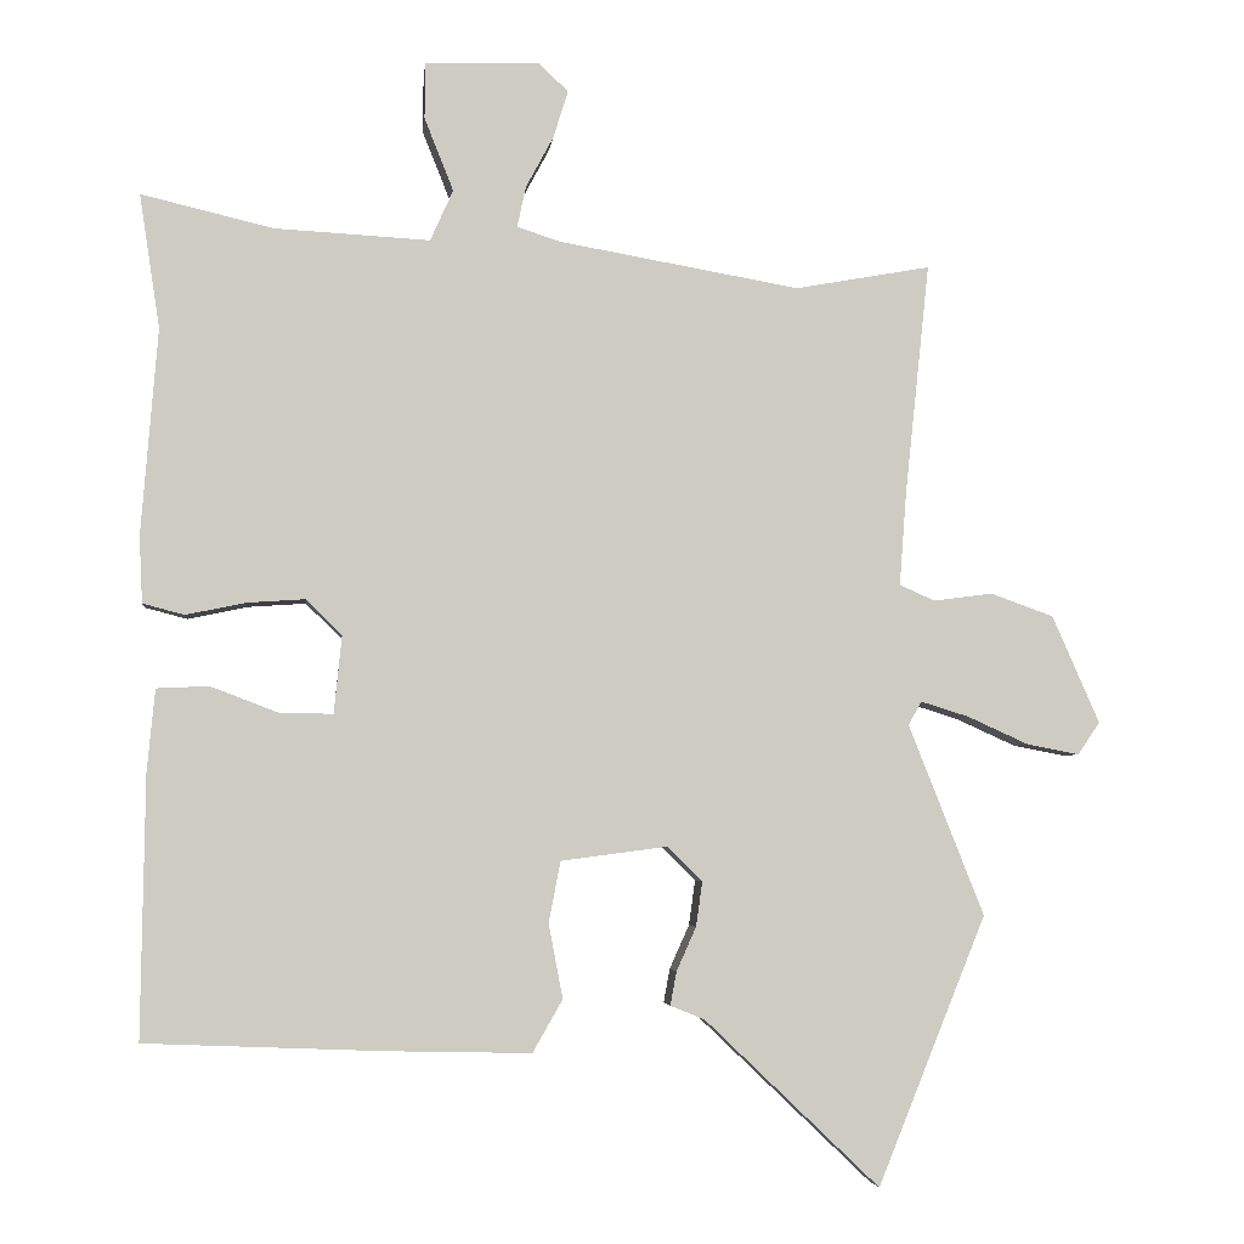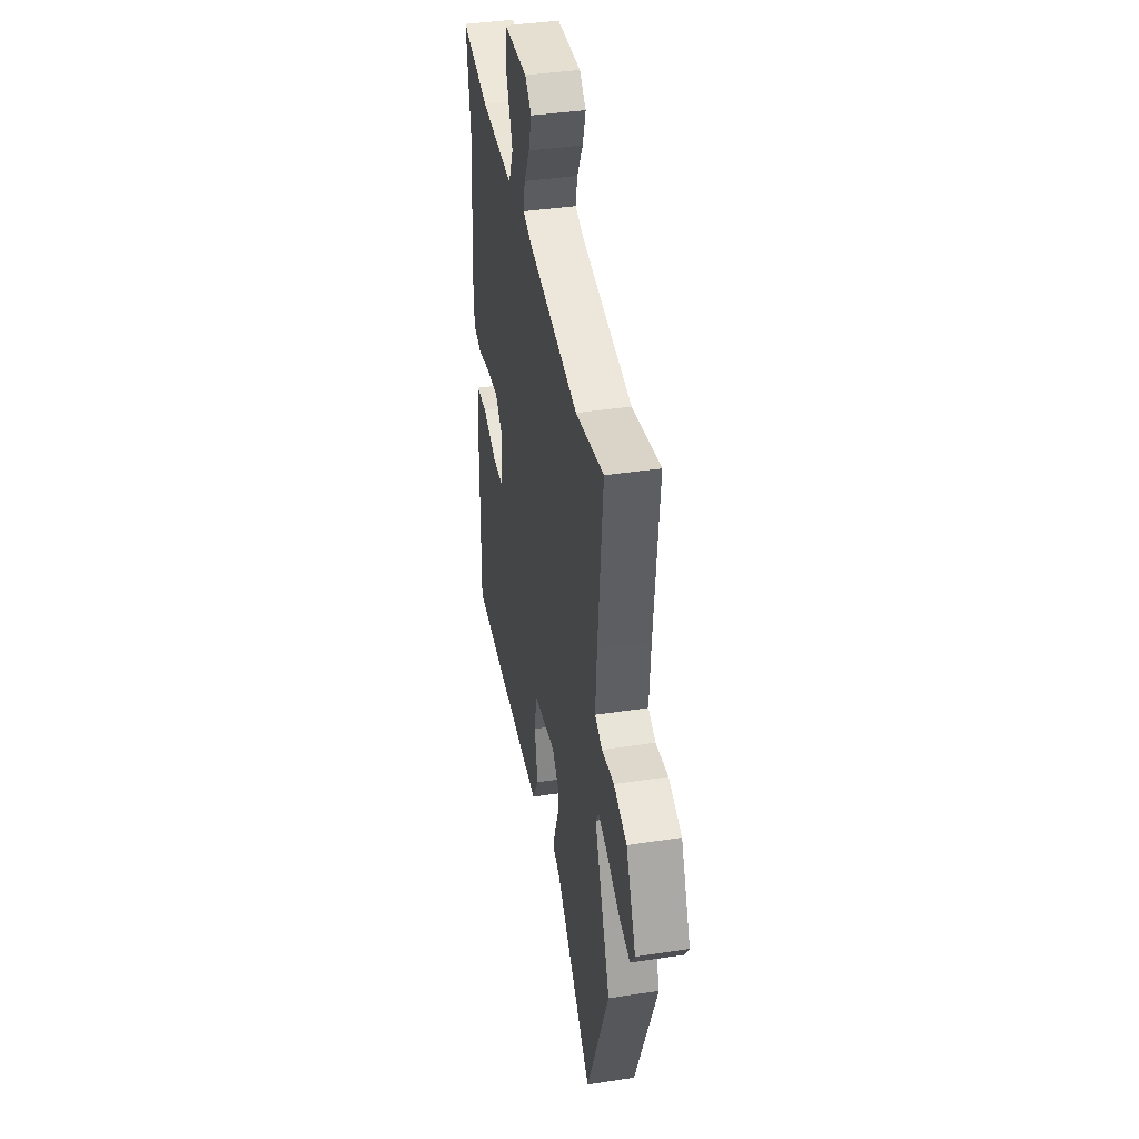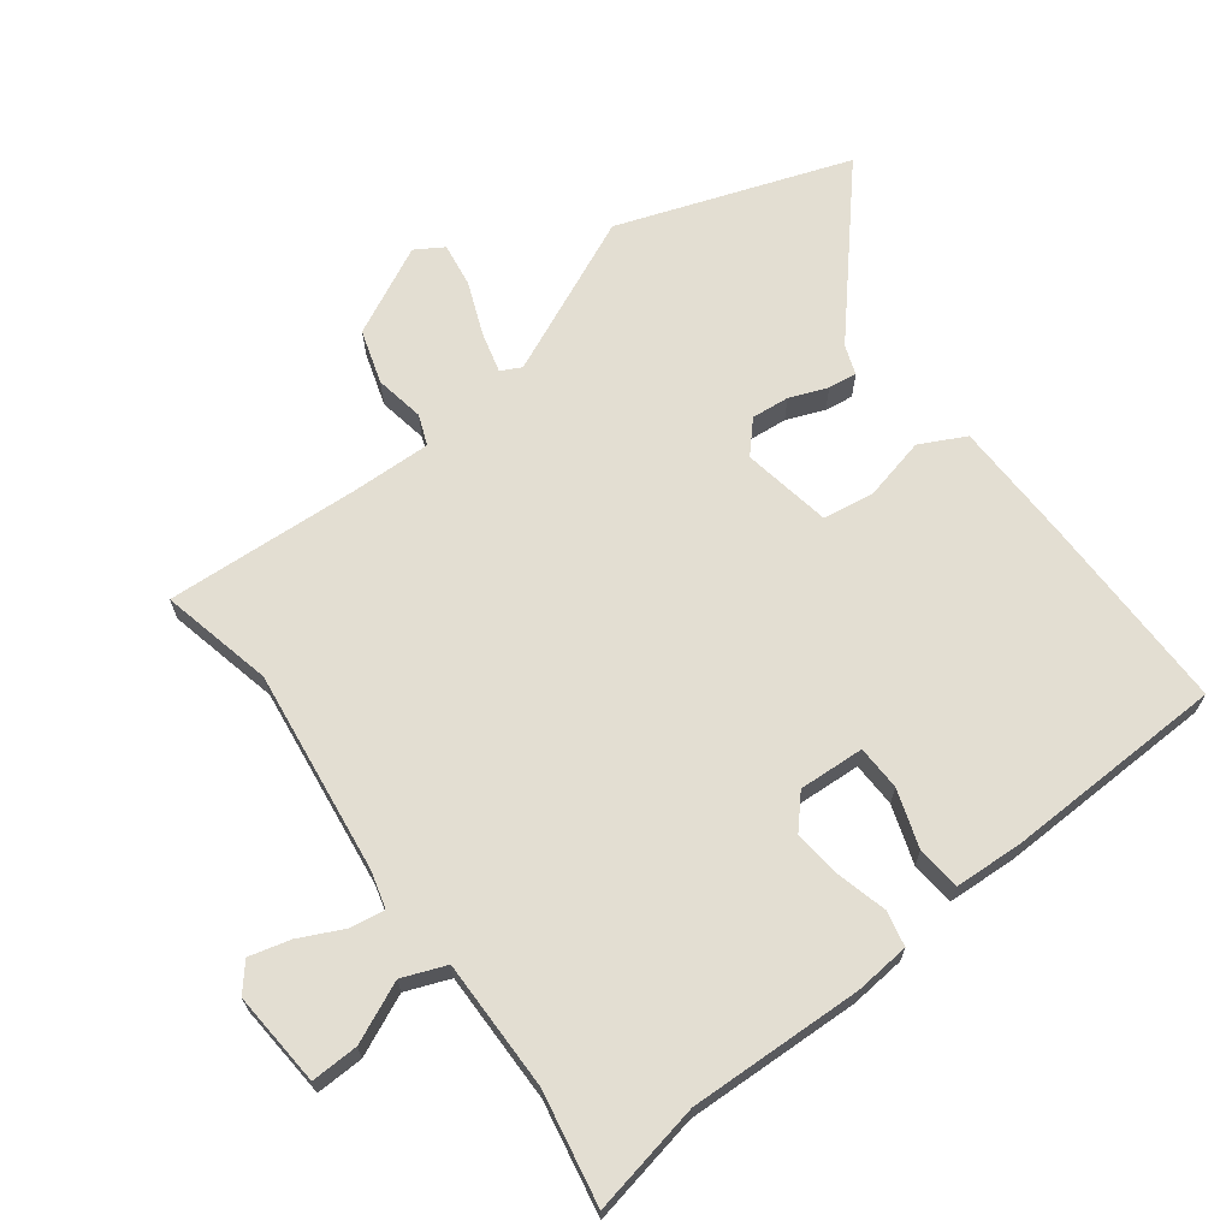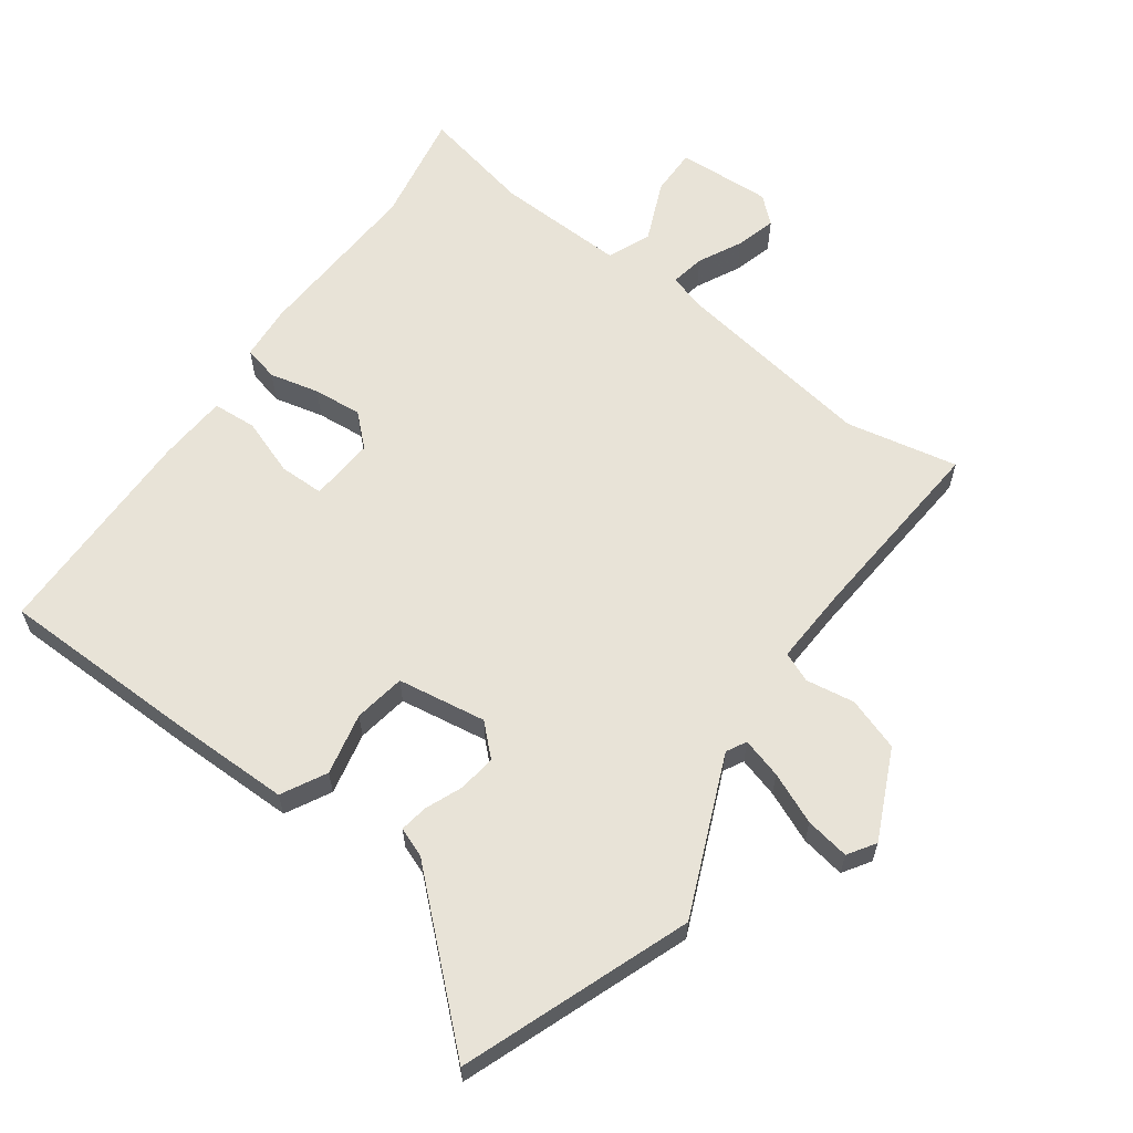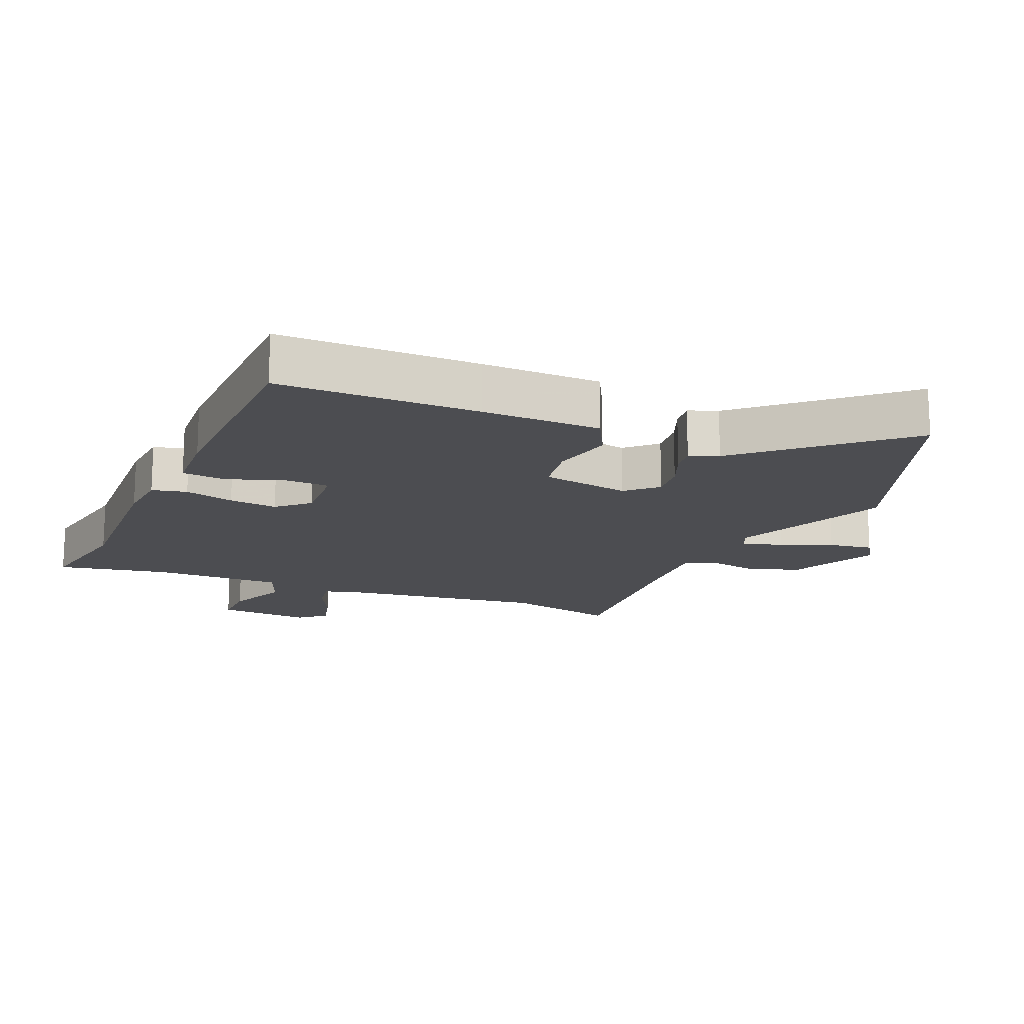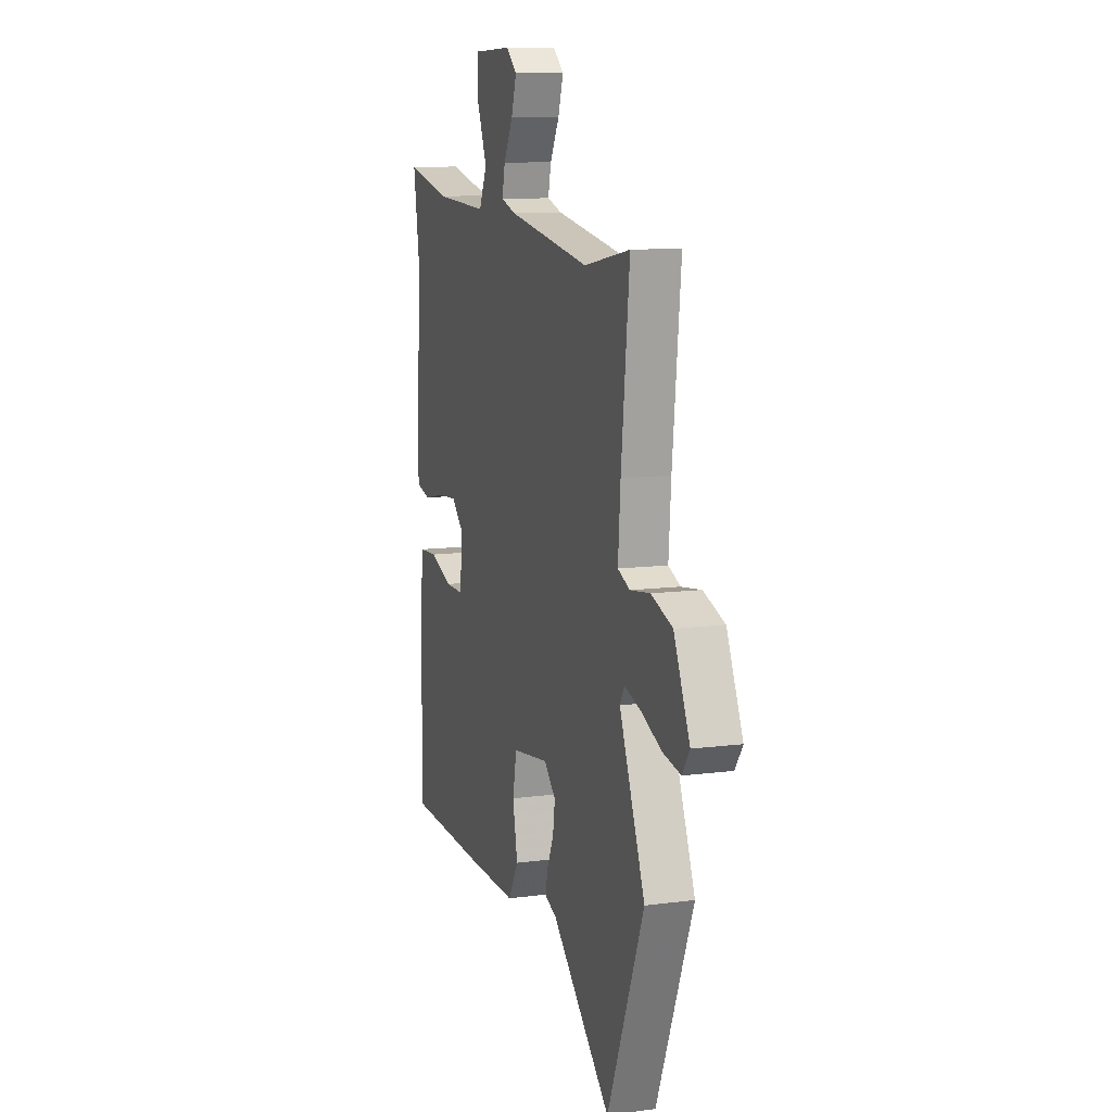
<metadata>
{"format":"obj","ext":"obj","renderer":"f3d","projection":"perspective","resolution":1024,"background":"white","views":[{"elev":-4.2,"azim":173.9,"up":"+Z"},{"elev":39.0,"azim":-100.9,"up":"+Z"},{"elev":67.7,"azim":50.4,"up":"+Y"},{"elev":62.0,"azim":-145.4,"up":"+Y"},{"elev":-16.2,"azim":155.0,"up":"+Y"},{"elev":10.5,"azim":-108.6,"up":"+Z"}]}
</metadata>
<code>
v -0.428 0.07 -0.679
v -0.566 0.07 -0.337
v -0.47 0.07 -0.094
v -0.487 0.07 -0.064
v -0.548 0.07 -0.083
v -0.625 0.07 -0.118
v -0.692 0.07 -0.131
v -0.72 0.07 -0.09
v -0.66 0.07 0.047
v -0.58 0.07 0.076
v -0.505 0.07 0.066
v -0.46 0.07 0.086
v -0.469 0.07 0.206
v -0.5 0.07 0.5
v -0.328 0.07 0.469
v -0.021 0.07 0.523
v 0.034 0.07 0.541
v 0.023 0.07 0.593
v -0.012 0.07 0.658
v -0.031 0.07 0.719
v 0.008 0.07 0.755
v 0.152 0.07 0.751
v 0.153 0.07 0.679
v 0.116 0.07 0.586
v 0.145 0.07 0.521
v 0.343 0.07 0.532
v 0.511 0.07 0.572
v 0.485 0.07 0.401
v 0.506 0.07 0.138
v 0.502 0.07 0.054
v 0.449 0.07 0.04
v 0.373 0.07 0.056
v 0.299 0.07 0.061
v 0.253 0.07 0.016
v 0.263 0.07 -0.083
v 0.331 0.07 -0.082
v 0.417 0.07 -0.049
v 0.484 0.07 -0.052
v 0.494 0.07 -0.157
v 0.499 0.07 -0.491
v 0.194 0.07 -0.503
v 0.012 0.07 -0.507
v -0.026 0.07 -0.44
v -0.008 0.07 -0.345
v -0.023 0.07 -0.267
v -0.159 0.07 -0.249
v -0.203 0.07 -0.293
v -0.195 0.07 -0.35
v -0.17 0.07 -0.406
v -0.162 0.07 -0.449
v -0.206 0.07 -0.467
v -0.428 0 -0.679
v -0.566 0 -0.337
v -0.47 0 -0.094
v -0.487 0 -0.064
v -0.548 0 -0.083
v -0.625 0 -0.118
v -0.692 0 -0.131
v -0.72 0 -0.09
v -0.66 0 0.047
v -0.58 0 0.076
v -0.505 0 0.066
v -0.46 0 0.086
v -0.469 0 0.206
v -0.5 0 0.5
v -0.328 0 0.469
v -0.021 0 0.523
v 0.034 0 0.541
v 0.023 0 0.593
v -0.012 0 0.658
v -0.031 0 0.719
v 0.008 0 0.755
v 0.152 0 0.751
v 0.153 0 0.679
v 0.116 0 0.586
v 0.145 0 0.521
v 0.343 0 0.532
v 0.511 0 0.572
v 0.485 0 0.401
v 0.506 0 0.138
v 0.502 0 0.054
v 0.449 0 0.04
v 0.373 0 0.056
v 0.299 0 0.061
v 0.253 0 0.016
v 0.263 0 -0.083
v 0.331 0 -0.082
v 0.417 0 -0.049
v 0.484 0 -0.052
v 0.494 0 -0.157
v 0.499 0 -0.491
v 0.194 0 -0.503
v 0.012 0 -0.507
v -0.026 0 -0.44
v -0.008 0 -0.345
v -0.023 0 -0.267
v -0.159 0 -0.249
v -0.203 0 -0.293
v -0.195 0 -0.35
v -0.17 0 -0.406
v -0.162 0 -0.449
v -0.206 0 -0.467
f 48 49 50 51
f 47 48 51 1
f 41 42 43 44
f 41 44 45
f 40 41 45
f 39 40 45
f 36 37 38 39
f 35 36 39 45
f 34 35 45 46
f 29 30 31 32
f 28 29 32 33
f 26 27 28 33
f 25 26 33 34
f 21 22 23 24
f 18 19 20 21
f 17 18 21 24
f 13 14 15
f 12 13 15 16
f 8 9 10 11
f 8 11 12
f 5 6 7 8
f 4 5 8 12
f 3 4 12 16
f 47 1 2 3
f 46 47 3 16
f 34 46 16 17
f 17 24 25 34
f 102 101 100 99
f 52 102 99 98
f 95 94 93 92
f 96 95 92
f 96 92 91
f 96 91 90
f 90 89 88 87
f 96 90 87 86
f 97 96 86 85
f 83 82 81 80
f 84 83 80 79
f 84 79 78 77
f 85 84 77 76
f 75 74 73 72
f 72 71 70 69
f 75 72 69 68
f 66 65 64
f 67 66 64 63
f 62 61 60 59
f 63 62 59
f 59 58 57 56
f 63 59 56 55
f 67 63 55 54
f 54 53 52 98
f 67 54 98 97
f 68 67 97 85
f 85 76 75 68
f 1 52 53 2
f 2 53 54 3
f 3 54 55 4
f 4 55 56 5
f 5 56 57 6
f 6 57 58 7
f 7 58 59 8
f 8 59 60 9
f 9 60 61 10
f 10 61 62 11
f 11 62 63 12
f 12 63 64 13
f 13 64 65 14
f 14 65 66 15
f 15 66 67 16
f 16 67 68 17
f 17 68 69 18
f 18 69 70 19
f 19 70 71 20
f 20 71 72 21
f 21 72 73 22
f 22 73 74 23
f 23 74 75 24
f 24 75 76 25
f 25 76 77 26
f 26 77 78 27
f 27 78 79 28
f 28 79 80 29
f 29 80 81 30
f 30 81 82 31
f 31 82 83 32
f 32 83 84 33
f 33 84 85 34
f 34 85 86 35
f 35 86 87 36
f 36 87 88 37
f 37 88 89 38
f 38 89 90 39
f 39 90 91 40
f 40 91 92 41
f 41 92 93 42
f 42 93 94 43
f 43 94 95 44
f 44 95 96 45
f 45 96 97 46
f 46 97 98 47
f 47 98 99 48
f 48 99 100 49
f 49 100 101 50
f 50 101 102 51
f 51 102 52 1

</code>
